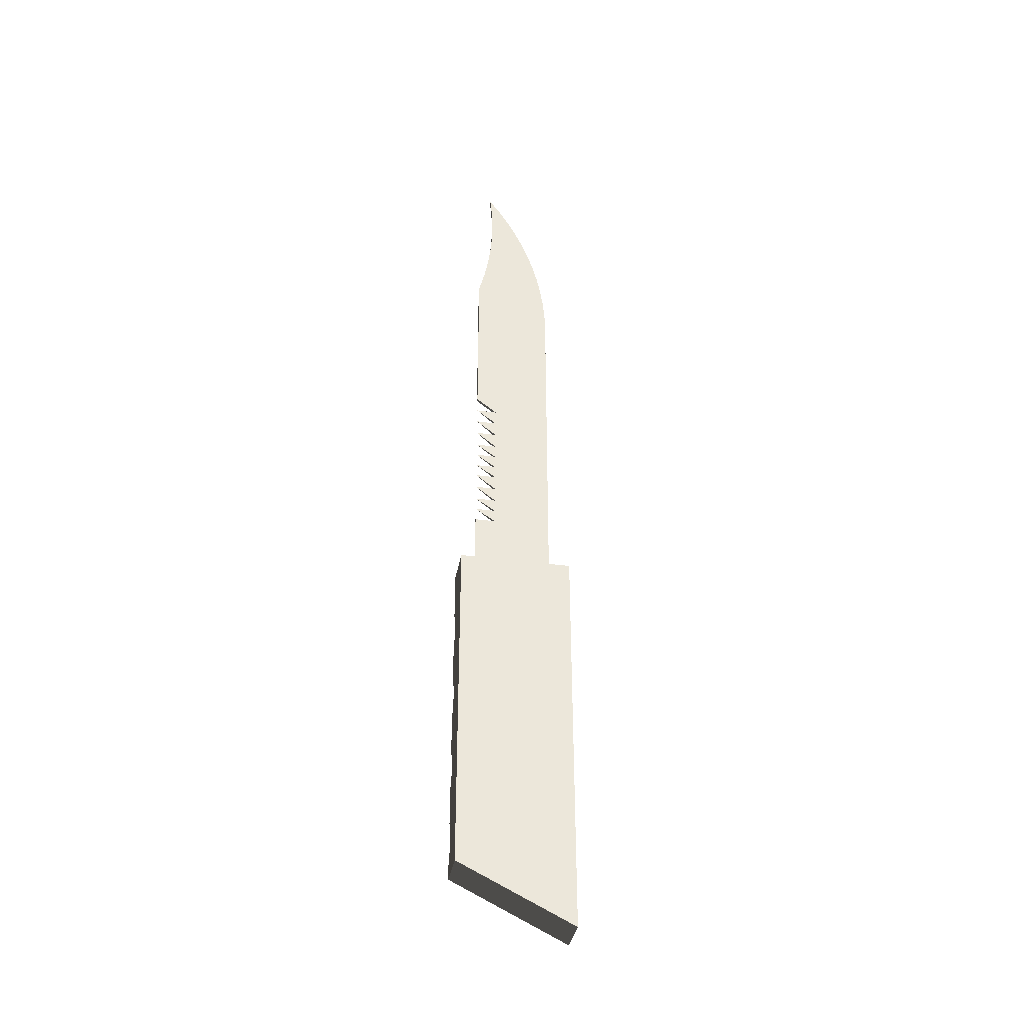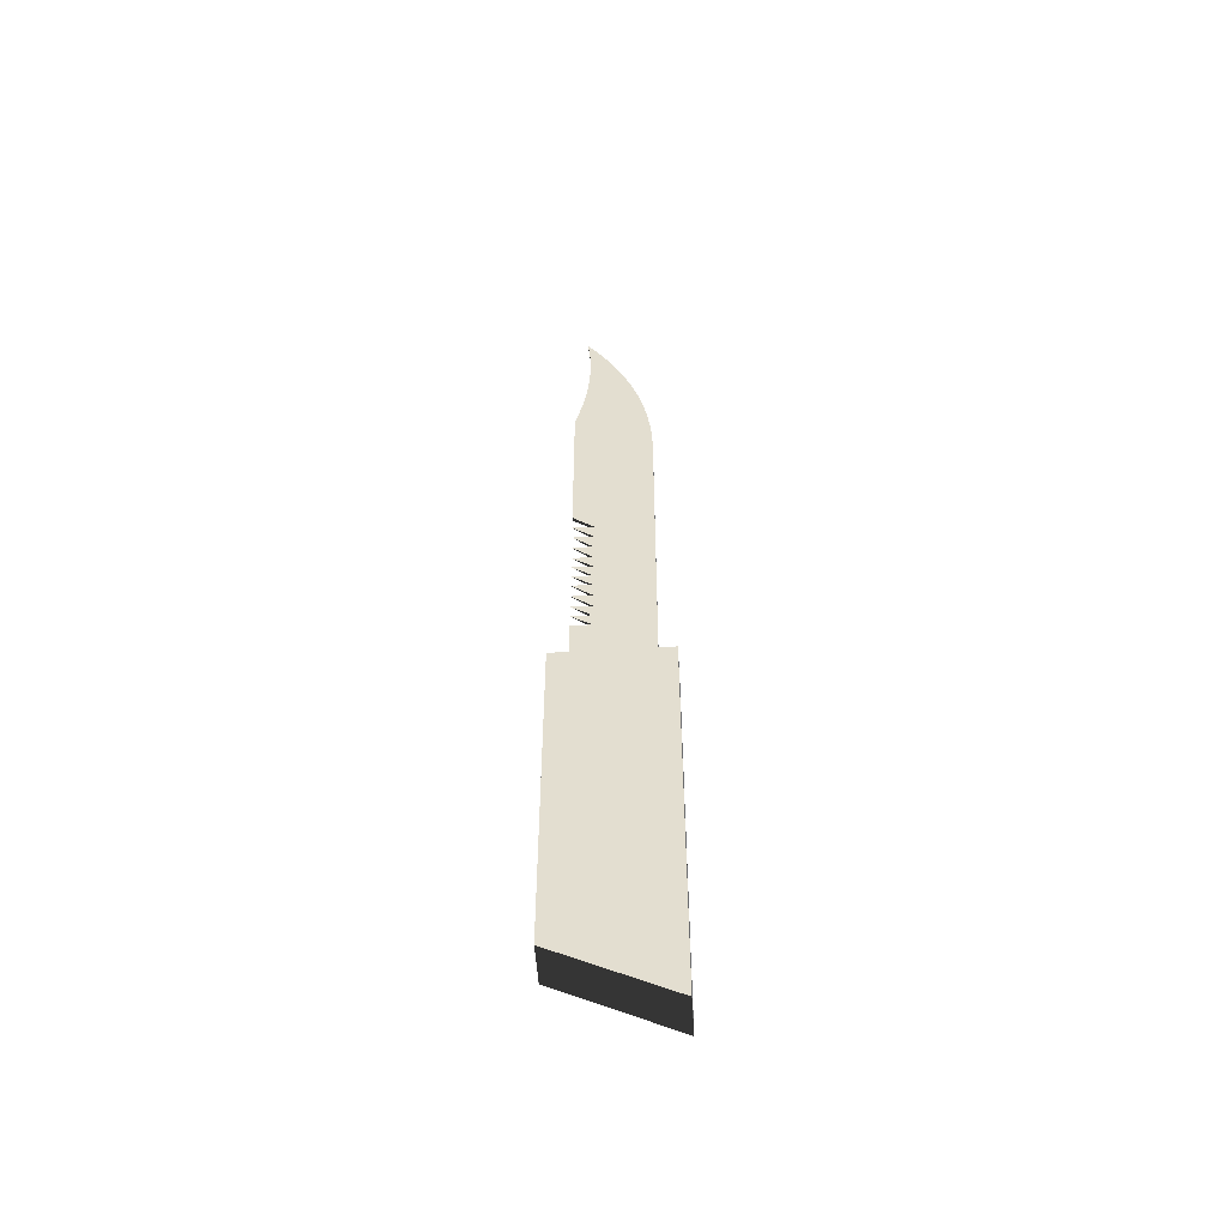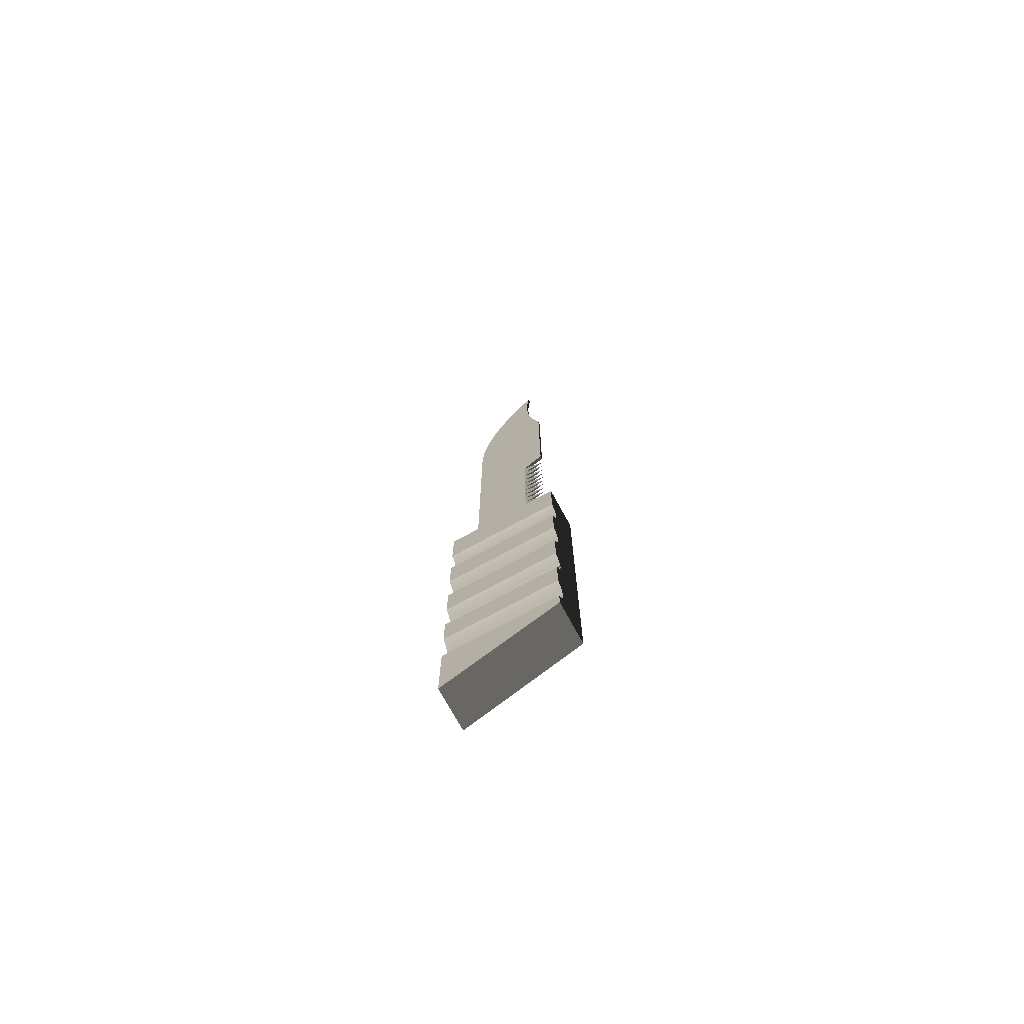
<metadata>
{"format":"obj","ext":"obj","renderer":"f3d","projection":"perspective","resolution":1024,"background":"white","views":[{"elev":-37.0,"azim":80.1,"up":"+Z"},{"elev":-52.6,"azim":93.6,"up":"+Z"},{"elev":-73.6,"azim":-61.4,"up":"+Z"}]}
</metadata>
<code>
v 0.004889 -0.01327 -0.09838
v 0.004889 0.01327 -0.01833
v 0.004889 -0.01327 -0.01833
v 0.004889 0.01327 -0.1116
v 1e-06 0.009206 -0.01833
v -0.004888 -0.01327 -0.01833
v -0.004888 0.01327 -0.1116
v -0.000779 0.009206 -0.01833
v 1e-06 -0.009215 -0.01833
v -0.003079 -0.01327 -0.03344
v -0.004888 -0.01327 -0.09838
v -0.003078 0.01327 -0.09065
v -0.004888 0.01327 -0.01833
v -0.003241 -0.01327 -0.03263
v -0.003024 -0.01327 -0.03426
v -0.000779 -0.009215 -0.01833
v -0.00324 -0.01327 -0.0915
v -0.004888 -0.01327 -0.09452
v -0.00324 0.01327 -0.0915
v -0.003024 0.01327 -0.08979
v -0.003079 0.01327 -0.03344
v -0.003509 -0.01327 -0.03184
v -0.003024 0.01327 -0.03426
v -0.003024 -0.01327 -0.08979
v -0.003078 -0.01327 -0.09065
v -0.003507 -0.01327 -0.09233
v -0.004888 0.01327 -0.09452
v -0.004337 -0.01327 -0.09385
v -0.003507 0.01327 -0.09233
v -0.004888 0.01327 -0.02979
v -0.003241 0.01327 -0.03263
v -0.003877 -0.01327 -0.0311
v -0.003079 0.01327 -0.03509
v -0.003024 -0.01327 -0.05294
v -0.003875 -0.01327 -0.09312
v -0.004337 0.01327 -0.09385
v -0.003875 0.01327 -0.09312
v -0.003078 -0.01327 -0.08892
v -0.003024 0.01327 -0.05294
v -0.004888 -0.01327 -0.02979
v -0.004339 0.01327 -0.03041
v -0.003509 0.01327 -0.03184
v -0.004339 -0.01327 -0.03041
v -0.003079 -0.01327 -0.03509
v -0.003078 0.01327 -0.05207
v -0.003024 -0.01327 -0.07169
v -0.003078 0.01327 -0.08892
v -0.003024 0.01327 -0.07169
v -0.003877 0.01327 -0.0311
v -0.003241 0.01327 -0.0359
v -0.00324 0.01327 -0.05122
v -0.003078 -0.01327 -0.05207
v -0.003078 -0.01327 -0.0538
v -0.00324 -0.01327 -0.08807
v -0.003078 -0.01327 -0.07254
v -0.003078 0.01327 -0.0538
v -0.003241 -0.01327 -0.0359
v -0.00324 -0.01327 -0.05121
v -0.003078 -0.01327 -0.07085
v -0.00324 0.01327 -0.08807
v -0.003078 0.01327 -0.07254
v -0.003078 0.01327 -0.07085
v -0.003509 0.01327 -0.03669
v -0.003507 0.01327 -0.05039
v -0.003507 -0.01327 -0.05039
v -0.00324 0.01327 -0.05466
v -0.00324 -0.01327 -0.05466
v -0.003507 -0.01327 -0.08724
v -0.003241 -0.01327 -0.07336
v -0.003509 -0.01327 -0.03669
v -0.003241 -0.01327 -0.07003
v -0.003507 0.01327 -0.08724
v -0.003241 0.01327 -0.07336
v -0.003241 0.01327 -0.07003
v -0.003877 0.01327 -0.03743
v -0.003875 0.01327 -0.0496
v -0.003875 -0.01327 -0.0496
v -0.003507 0.01327 -0.05548
v -0.003507 -0.01327 -0.05548
v -0.003875 -0.01327 -0.08645
v -0.003508 -0.01327 -0.07416
v -0.003508 0.01327 -0.07416
v -0.003877 -0.01327 -0.03743
v -0.003508 -0.01327 -0.06922
v -0.003875 0.01327 -0.08645
v -0.003508 0.01327 -0.06922
v -0.004339 0.01327 -0.03812
v -0.004337 0.01327 -0.04887
v -0.004337 -0.01327 -0.04887
v -0.003875 0.01327 -0.05627
v -0.003875 -0.01327 -0.05627
v -0.004337 -0.01327 -0.08572
v -0.003876 -0.01327 -0.07493
v -0.003876 0.01327 -0.07493
v -0.004339 -0.01327 -0.03811
v -0.003876 -0.01327 -0.06846
v -0.004337 0.01327 -0.08572
v -0.003876 0.01327 -0.06846
v -0.004888 0.01327 -0.03873
v -0.004888 0.01327 -0.0482
v -0.004888 -0.01327 -0.0482
v -0.004337 0.01327 -0.057
v -0.004337 -0.01327 -0.057
v -0.004888 -0.01327 -0.08505
v -0.004339 -0.01327 -0.07563
v -0.004339 0.01327 -0.07563
v -0.004888 -0.01327 -0.03873
v -0.004339 -0.01327 -0.06776
v -0.004888 0.01327 -0.08505
v -0.004339 0.01327 -0.06776
v -0.004888 0.01327 -0.05767
v -0.004888 -0.01327 -0.05767
v -0.004888 -0.01327 -0.07627
v -0.004888 0.01327 -0.07627
v -0.004888 -0.01327 -0.06712
v -0.004888 0.01327 -0.06712
v 1e-06 0.009206 0.0635
v 1e-06 -0.004309 -0.003446
v -0.000779 0.009206 0.0635
v 1e-06 -0.004309 0.03203
v 1e-06 -0.004309 -0.000207
v 1e-06 -0.009215 -0.003446
v -0.000779 -0.009215 -0.003446
v -0.000779 -0.004309 0.03203
v 1e-06 0.009073 0.06817
v 1e-06 -0.009215 0.03595
v 1e-06 -0.004309 0.02832
v 1e-06 -0.004309 0.003033
v 1e-06 -0.009215 -0.000207
v -0.000779 -0.009215 0.03595
v -0.000779 -0.004309 0.02832
v -0.000779 0.009073 0.06817
v 1e-06 -0.009215 0.03203
v 1e-06 -0.004309 0.02445
v 1e-06 -0.004309 0.00678
v 1e-06 -0.009215 0.003033
v -0.000779 -0.004309 -0.000207
v -0.000779 -0.004309 -0.003446
v -0.000779 -0.004309 0.02445
v 1e-06 0.008674 0.07282
v 1e-06 -0.009215 0.02832
v 1e-06 -0.004309 0.02054
v 1e-06 -0.004309 0.01053
v 1e-06 -0.009215 0.006781
v -0.000779 -0.004309 0.003033
v -0.000779 0.008674 0.07282
v -0.000779 -0.009215 0.07623
v -0.000779 -0.004309 0.02054
v 1e-06 -0.009215 0.07623
v 1e-06 -0.009215 0.02445
v 1e-06 -0.004309 0.01717
v 1e-06 -0.004309 0.01379
v 1e-06 -0.009215 0.01053
v -0.000779 -0.004309 0.00678
v -0.000779 -0.004309 0.01717
v 1e-06 0.008011 0.07744
v 1e-06 -0.009215 0.02054
v 1e-06 -0.009215 0.01379
v -0.000779 -0.004309 0.01053
v -0.000779 0.008011 0.07744
v -0.000779 -0.008429 0.0791
v -0.000779 -0.004309 0.01379
v 1e-06 -0.008429 0.0791
v 1e-06 -0.009215 0.01717
v 1e-06 0.007087 0.08201
v 1e-06 -0.007741 0.08199
v -0.000779 -0.007741 0.08199
v -0.000779 0.007087 0.08201
v 1e-06 0.005903 0.08653
v 1e-06 -0.007152 0.08491
v -0.000779 -0.007152 0.08491
v -0.000779 0.005903 0.08653
v 1e-06 0.004463 0.09097
v 1e-06 -0.006662 0.08784
v -0.000779 -0.006662 0.08784
v -0.000779 0.004463 0.09097
v 1e-06 -0.006272 0.09079
v -0.000779 -0.006272 0.09079
v 1e-06 0.002774 0.09532
v 1e-06 -0.005983 0.09375
v -0.000779 -0.005983 0.09375
v -0.000779 0.002774 0.09532
v 1e-06 0.000839 0.09957
v 1e-06 -0.005795 0.09672
v -0.000779 -0.005795 0.09672
v -0.000779 0.000839 0.09957
v 1e-06 -0.001335 0.1037
v 1e-06 -0.005708 0.09969
v -0.000779 -0.005708 0.09969
v -0.000779 -0.001335 0.1037
v 1e-06 -0.005722 0.1027
v -0.000779 -0.005722 0.1027
v 1e-06 -0.00374 0.1077
v 1e-06 -0.005837 0.1056
v -0.000779 -0.005837 0.1056
v -0.000779 -0.00374 0.1077
v 1e-06 -0.00637 0.1116
v 1e-06 -0.006053 0.1086
v -0.000779 -0.006053 0.1086
v -0.000779 -0.00637 0.1116
v 1e-06 0.009214 -0.01833
v 1e-06 0.009211 -0.01833
v -5.6e-05 0.009211 -0.01833
g mesh1_mesh1-geometry
f 1 2 3
f 2 1 4
f 2 5 3
f 6 1 3
f 1 7 4
f 7 2 4
f 5 2 8
f 3 5 9
f 1 6 10
f 3 9 6
f 7 1 11
f 2 7 12
f 13 8 2
f 10 6 14
f 1 10 15
f 16 6 9
f 1 17 11
f 18 7 11
f 12 7 19
f 2 12 20
f 8 13 6
f 2 21 13
f 14 6 22
f 14 21 10
f 10 23 15
f 24 1 15
f 8 6 16
f 17 1 25
f 11 17 26
f 7 18 27
f 11 28 18
f 19 7 29
f 19 25 12
f 12 24 20
f 23 2 20
f 30 6 13
f 21 2 23
f 13 21 31
f 22 6 32
f 22 31 14
f 21 14 31
f 23 10 21
f 33 15 23
f 25 1 24
f 24 15 34
f 25 19 17
f 17 29 26
f 11 26 35
f 28 27 18
f 36 7 27
f 11 35 28
f 29 7 37
f 29 17 19
f 24 12 25
f 38 20 24
f 23 20 39
f 6 30 40
f 13 41 30
f 13 31 42
f 32 6 43
f 32 42 22
f 31 22 42
f 15 33 44
f 23 45 33
f 44 34 15
f 34 46 24
f 37 26 29
f 26 37 35
f 27 28 36
f 37 7 36
f 35 36 28
f 20 38 47
f 46 38 24
f 20 48 39
f 45 23 39
f 41 40 30
f 43 6 40
f 13 49 41
f 13 42 49
f 43 49 32
f 42 32 49
f 50 44 33
f 33 45 51
f 34 44 52
f 46 34 53
f 36 35 37
f 54 47 38
f 48 20 47
f 38 46 55
f 48 56 39
f 39 52 45
f 40 41 43
f 49 43 41
f 44 50 57
f 33 51 50
f 45 58 51
f 52 44 58
f 52 39 34
f 34 56 53
f 46 53 59
f 47 54 60
f 38 55 54
f 48 47 61
f 55 48 46
f 46 48 55
f 56 48 62
f 56 34 39
f 58 45 52
f 63 57 50
f 58 44 57
f 50 51 64
f 65 51 58
f 66 53 56
f 59 53 67
f 46 62 59
f 59 62 46
f 68 60 54
f 61 47 60
f 54 55 69
f 48 55 61
f 61 55 48
f 62 46 48
f 48 46 62
f 56 62 66
f 57 63 70
f 50 64 63
f 58 57 65
f 51 65 64
f 53 66 67
f 59 67 71
f 71 62 59
f 59 62 71
f 60 68 72
f 54 69 68
f 61 60 73
f 55 73 69
f 69 73 55
f 73 55 61
f 61 55 73
f 66 62 74
f 75 70 63
f 65 57 70
f 63 64 76
f 77 64 65
f 78 67 66
f 71 67 79
f 62 71 74
f 74 71 62
f 80 72 68
f 73 60 72
f 68 69 81
f 82 69 73
f 73 69 82
f 66 74 78
f 70 75 83
f 63 76 75
f 65 70 77
f 64 77 76
f 67 78 79
f 71 79 84
f 84 74 71
f 71 74 84
f 72 80 85
f 68 81 80
f 73 72 82
f 69 82 81
f 81 82 69
f 78 74 86
f 87 83 75
f 77 70 83
f 75 76 88
f 89 76 77
f 90 79 78
f 84 79 91
f 74 84 86
f 86 84 74
f 92 85 80
f 82 72 85
f 80 81 93
f 94 81 82
f 82 81 94
f 78 86 90
f 83 87 95
f 75 88 87
f 77 83 89
f 76 89 88
f 79 90 91
f 84 91 96
f 96 86 84
f 84 86 96
f 85 92 97
f 80 93 92
f 82 85 94
f 81 94 93
f 93 94 81
f 90 86 98
f 99 95 87
f 89 83 95
f 87 88 100
f 101 88 89
f 102 91 90
f 96 91 103
f 86 96 98
f 98 96 86
f 104 97 92
f 94 85 97
f 92 93 105
f 106 93 94
f 94 93 106
f 90 98 102
f 95 99 107
f 87 100 99
f 89 95 101
f 88 101 100
f 91 102 103
f 96 103 108
f 108 98 96
f 96 98 108
f 97 104 109
f 92 105 104
f 94 97 106
f 93 106 105
f 105 106 93
f 102 98 110
f 100 107 99
f 101 95 107
f 107 100 101
f 111 103 102
f 108 103 112
f 98 108 110
f 110 108 98
f 113 109 104
f 106 97 109
f 104 105 113
f 114 105 106
f 106 105 114
f 102 110 111
f 103 111 112
f 108 112 115
f 115 110 108
f 108 110 115
f 109 113 114
f 106 109 114
f 105 114 113
f 113 114 105
f 111 110 116
f 116 112 111
f 112 116 115
f 110 115 116
f 116 115 110
g mesh1_mesh1-geometry
f 3 2 1
f 4 1 2
f 3 5 2
f 3 1 6
f 4 7 1
f 4 2 7
f 8 2 5
f 9 5 3
f 10 6 1
f 6 9 3
f 11 1 7
f 12 7 2
f 2 8 13
f 5 117 8
f 9 118 5
f 14 6 10
f 15 10 1
f 9 6 16
f 11 17 1
f 11 7 18
f 19 7 12
f 20 12 2
f 6 13 8
f 13 21 2
f 119 8 117
f 5 120 117
f 118 121 5
f 122 118 9
f 22 6 14
f 10 21 14
f 15 23 10
f 15 1 24
f 16 6 8
f 16 123 9
f 25 1 17
f 26 17 11
f 27 18 7
f 18 28 11
f 29 7 19
f 12 25 19
f 20 24 12
f 20 2 23
f 13 6 30
f 23 2 21
f 31 21 13
f 8 119 124
f 117 125 119
f 120 126 117
f 127 120 5
f 121 128 5
f 129 121 118
f 122 123 118
f 122 9 123
f 32 6 22
f 14 31 22
f 31 14 21
f 21 10 23
f 23 15 33
f 24 1 25
f 34 15 24
f 16 8 123
f 17 19 25
f 26 29 17
f 35 26 11
f 18 27 28
f 27 7 36
f 28 35 11
f 37 7 29
f 19 17 29
f 25 12 24
f 24 20 38
f 39 20 23
f 40 30 6
f 30 41 13
f 42 31 13
f 124 119 130
f 131 8 124
f 132 119 125
f 117 126 125
f 120 124 126
f 133 120 127
f 134 127 5
f 128 135 5
f 136 128 121
f 137 121 129
f 118 138 129
f 138 118 123
f 43 6 32
f 22 42 32
f 42 22 31
f 44 33 15
f 33 45 23
f 15 34 44
f 24 46 34
f 123 8 138
f 29 26 37
f 35 37 26
f 36 28 27
f 36 7 37
f 28 36 35
f 47 38 20
f 24 38 46
f 39 48 20
f 39 23 45
f 30 40 41
f 40 6 43
f 41 49 13
f 49 42 13
f 119 132 130
f 126 124 130
f 139 8 131
f 124 133 131
f 125 140 132
f 125 126 140
f 124 120 133
f 127 131 133
f 141 127 134
f 142 134 5
f 135 143 5
f 144 135 128
f 145 128 136
f 121 137 136
f 137 129 138
f 32 49 43
f 49 32 42
f 33 44 50
f 51 45 33
f 52 44 34
f 53 34 46
f 138 8 137
f 37 35 36
f 38 47 54
f 47 20 48
f 55 46 38
f 39 56 48
f 45 52 39
f 43 41 40
f 41 43 49
f 132 146 130
f 130 147 126
f 148 8 139
f 131 141 139
f 146 132 140
f 126 149 140
f 131 127 141
f 134 139 141
f 150 134 142
f 151 142 5
f 143 152 5
f 153 143 135
f 154 135 144
f 128 145 144
f 145 136 137
f 57 50 44
f 50 51 33
f 51 58 45
f 58 44 52
f 34 39 52
f 53 56 34
f 59 53 46
f 137 8 145
f 60 54 47
f 54 55 38
f 61 47 48
f 62 48 56
f 39 34 56
f 52 45 58
f 130 146 147
f 149 126 147
f 155 8 148
f 139 150 148
f 140 156 146
f 140 149 156
f 139 134 150
f 142 148 150
f 157 142 151
f 152 151 5
f 158 152 143
f 159 143 153
f 135 154 153
f 154 144 145
f 50 57 63
f 57 44 58
f 64 51 50
f 58 51 65
f 56 53 66
f 67 53 59
f 145 8 154
f 54 60 68
f 60 47 61
f 69 55 54
f 66 62 56
f 146 160 147
f 147 161 149
f 162 8 155
f 148 157 155
f 160 146 156
f 149 163 156
f 148 142 157
f 151 155 157
f 164 151 152
f 162 152 158
f 143 159 158
f 159 153 154
f 70 63 57
f 63 64 50
f 65 57 58
f 64 65 51
f 67 66 53
f 71 67 59
f 154 8 159
f 72 68 60
f 68 69 54
f 73 60 61
f 74 62 66
f 147 160 161
f 163 149 161
f 159 8 162
f 155 164 162
f 156 165 160
f 163 166 156
f 155 151 164
f 152 162 164
f 162 158 159
f 63 70 75
f 70 57 65
f 76 64 63
f 65 64 77
f 66 67 78
f 79 67 71
f 68 72 80
f 72 60 73
f 81 69 68
f 78 74 66
f 161 160 167
f 161 167 163
f 168 160 165
f 156 166 165
f 166 163 167
f 83 75 70
f 75 76 63
f 77 70 65
f 76 77 64
f 79 78 67
f 84 79 71
f 85 80 72
f 80 81 68
f 82 72 73
f 86 74 78
f 160 168 167
f 165 169 168
f 166 170 165
f 167 171 166
f 75 83 87
f 83 70 77
f 88 76 75
f 77 76 89
f 78 79 90
f 91 79 84
f 80 85 92
f 85 72 82
f 93 81 80
f 90 86 78
f 167 168 171
f 172 168 169
f 165 170 169
f 170 166 171
f 95 87 83
f 87 88 75
f 89 83 77
f 88 89 76
f 91 90 79
f 96 91 84
f 97 92 85
f 92 93 80
f 94 85 82
f 98 86 90
f 168 172 171
f 169 173 172
f 170 174 169
f 171 175 170
f 87 95 99
f 95 83 89
f 100 88 87
f 89 88 101
f 90 91 102
f 103 91 96
f 92 97 104
f 97 85 94
f 105 93 92
f 102 98 90
f 171 172 175
f 176 172 173
f 169 177 173
f 174 177 169
f 174 170 175
f 107 99 95
f 99 100 87
f 101 95 89
f 100 101 88
f 103 102 91
f 108 103 96
f 109 104 97
f 104 105 92
f 106 97 94
f 110 98 102
f 175 172 178
f 172 176 178
f 173 179 176
f 177 180 173
f 177 174 178
f 175 178 174
f 99 107 100
f 107 95 101
f 101 100 107
f 102 103 111
f 112 103 108
f 104 109 113
f 109 97 106
f 113 105 104
f 111 110 102
f 178 176 181
f 182 176 179
f 173 180 179
f 180 177 181
f 178 181 177
f 112 111 103
f 115 112 108
f 114 113 109
f 114 109 106
f 116 110 111
f 176 182 181
f 179 183 182
f 180 184 179
f 181 185 180
f 111 112 116
f 115 116 112
f 181 182 185
f 186 182 183
f 179 184 183
f 184 180 185
f 182 186 185
f 183 187 186
f 184 188 183
f 185 189 184
f 185 186 189
f 190 186 187
f 183 191 187
f 188 191 183
f 188 184 189
f 189 186 192
f 186 190 192
f 187 193 190
f 191 194 187
f 191 188 192
f 189 192 188
f 192 190 195
f 196 190 193
f 187 194 193
f 194 191 195
f 192 195 191
f 190 196 195
f 193 197 196
f 194 198 193
f 195 199 194
f 195 196 199
f 200 196 197
f 197 193 198
f 198 194 199
f 200 199 196
f 197 198 200
f 199 200 198
g mesh1_mesh1-geometry
f 8 117 5
f 5 118 9
f 117 8 119
f 117 120 5
f 5 121 118
f 9 118 122
f 9 123 16
f 124 119 8
f 119 125 117
f 117 126 120
f 5 120 127
f 5 128 121
f 118 121 129
f 118 123 122
f 123 9 122
f 123 8 16
f 130 119 124
f 124 8 131
f 125 119 132
f 125 126 117
f 126 124 120
f 127 120 133
f 5 127 134
f 5 135 128
f 121 128 136
f 129 121 137
f 129 138 118
f 123 118 138
f 138 8 123
f 130 132 119
f 130 124 126
f 131 8 139
f 131 133 124
f 132 140 125
f 140 126 125
f 133 120 124
f 133 131 127
f 134 127 141
f 5 134 142
f 5 143 135
f 128 135 144
f 136 128 145
f 136 137 121
f 138 129 137
f 137 8 138
f 130 146 132
f 126 147 130
f 139 8 148
f 139 141 131
f 140 132 146
f 140 149 126
f 141 127 131
f 141 139 134
f 142 134 150
f 5 142 151
f 5 152 143
f 135 143 153
f 144 135 154
f 144 145 128
f 137 136 145
f 145 8 137
f 147 146 130
f 147 126 149
f 148 8 155
f 148 150 139
f 146 156 140
f 156 149 140
f 150 134 139
f 150 148 142
f 151 142 157
f 5 151 152
f 143 152 158
f 153 143 159
f 153 154 135
f 145 144 154
f 154 8 145
f 147 160 146
f 149 161 147
f 155 8 162
f 155 157 148
f 156 146 160
f 156 163 149
f 157 142 148
f 157 155 151
f 152 151 164
f 158 152 162
f 158 159 143
f 154 153 159
f 159 8 154
f 161 160 147
f 161 149 163
f 162 8 159
f 162 164 155
f 160 165 156
f 156 166 163
f 164 151 155
f 164 162 152
f 159 158 162
f 167 160 161
f 163 167 161
f 165 160 168
f 165 166 156
f 167 163 166
f 167 168 160
f 168 169 165
f 165 170 166
f 166 171 167
f 171 168 167
f 169 168 172
f 169 170 165
f 171 166 170
f 171 172 168
f 172 173 169
f 169 174 170
f 170 175 171
f 175 172 171
f 173 172 176
f 173 177 169
f 169 177 174
f 175 170 174
f 178 172 175
f 178 176 172
f 176 179 173
f 173 180 177
f 178 174 177
f 174 178 175
f 181 176 178
f 179 176 182
f 179 180 173
f 181 177 180
f 177 181 178
f 181 182 176
f 182 183 179
f 179 184 180
f 180 185 181
f 185 182 181
f 183 182 186
f 183 184 179
f 185 180 184
f 185 186 182
f 186 187 183
f 183 188 184
f 184 189 185
f 189 186 185
f 187 186 190
f 187 191 183
f 183 191 188
f 189 184 188
f 192 186 189
f 192 190 186
f 190 193 187
f 187 194 191
f 192 188 191
f 188 192 189
f 195 190 192
f 193 190 196
f 193 194 187
f 195 191 194
f 191 195 192
f 195 196 190
f 196 197 193
f 193 198 194
f 194 199 195
f 199 196 195
f 197 196 200
f 198 193 197
f 199 194 198
f 196 199 200
f 200 198 197
f 198 200 199
g mesh2_mesh2-geometry
l 201 202
l 202 203
l 5 202

</code>
